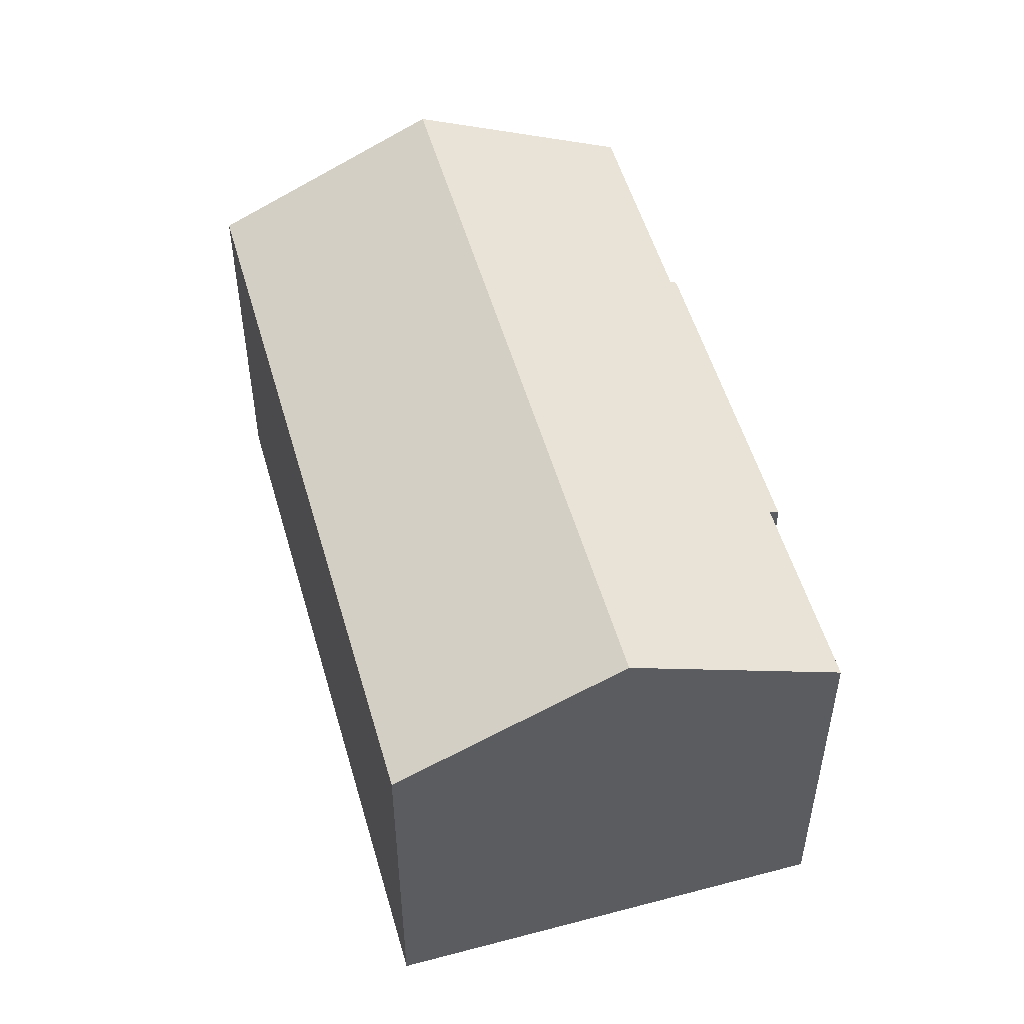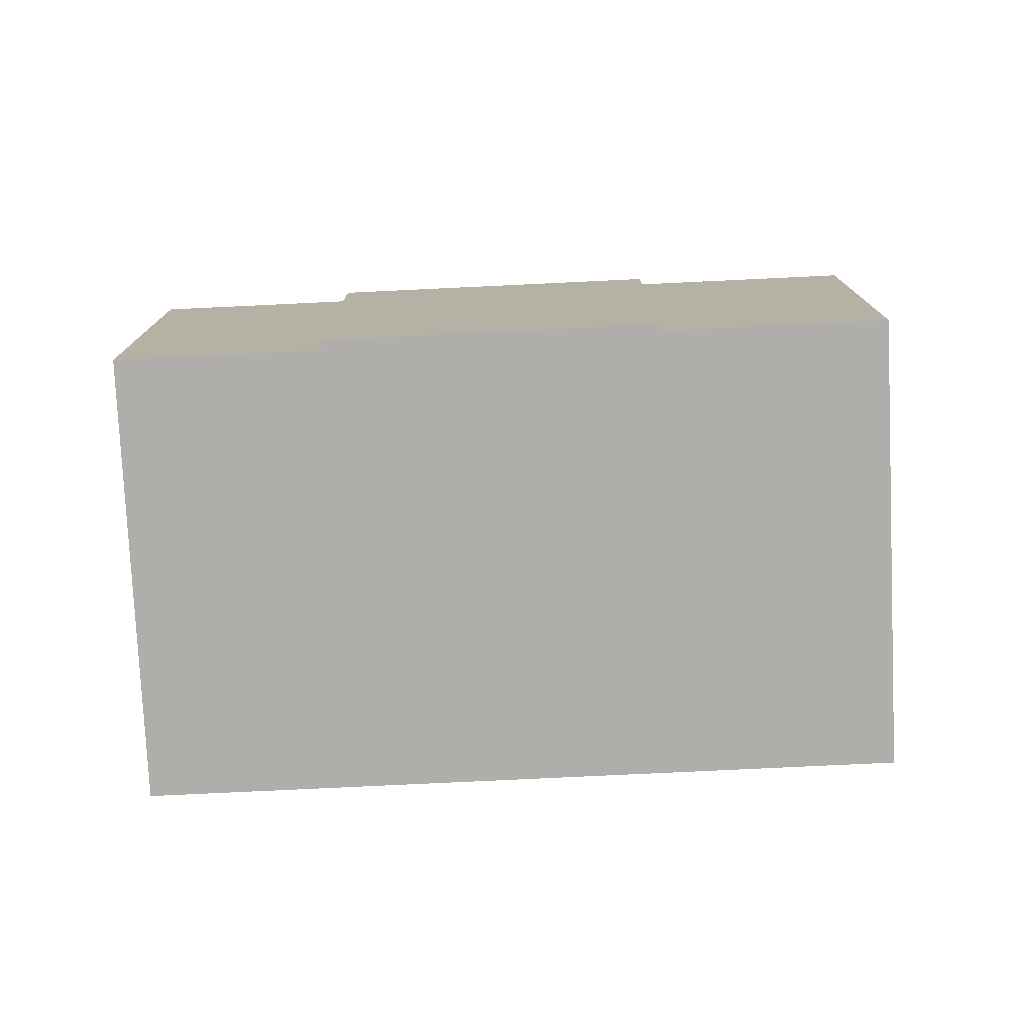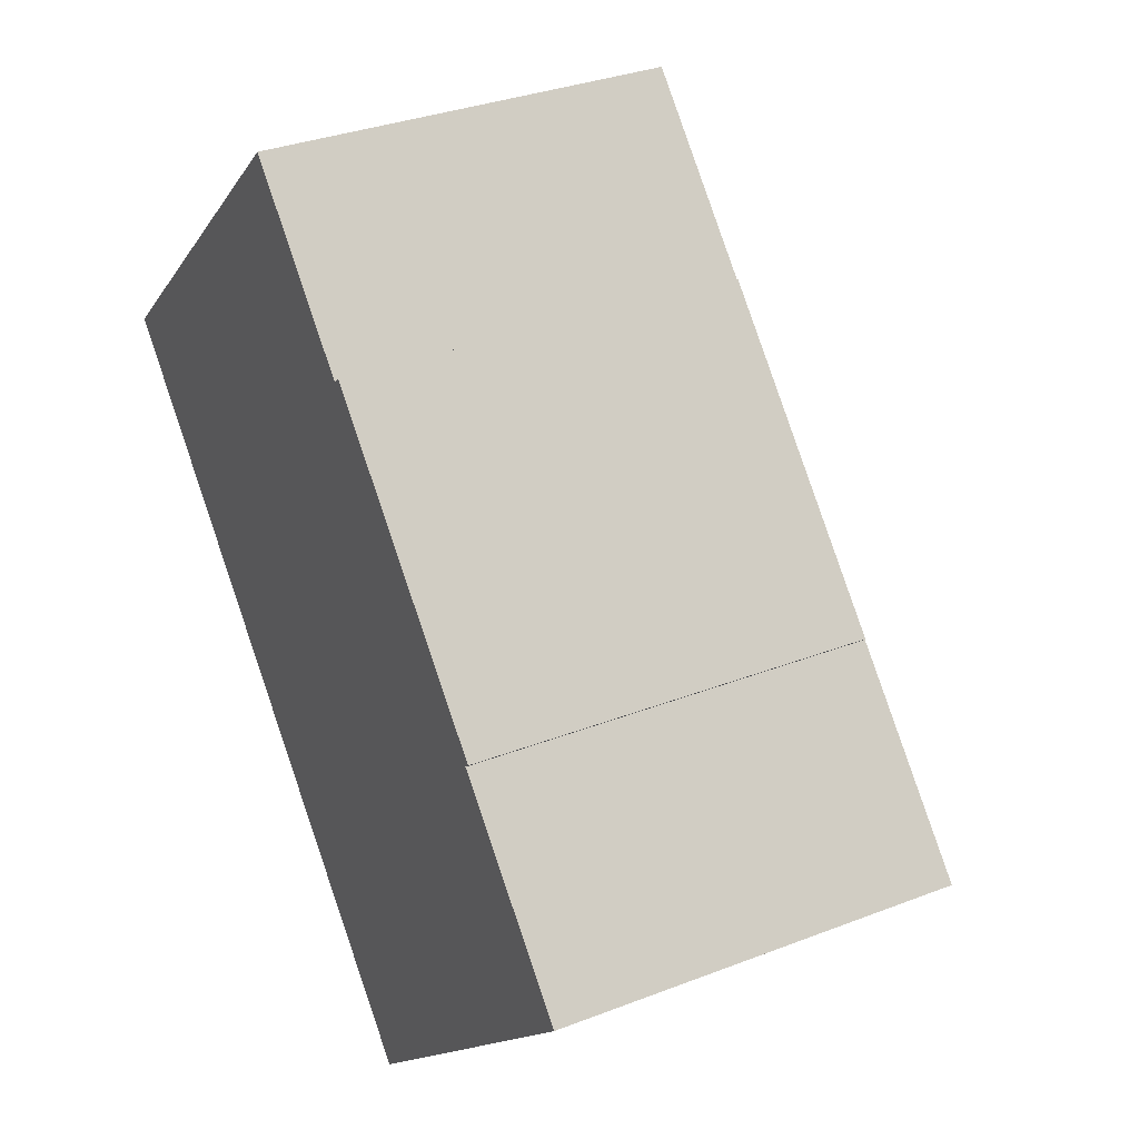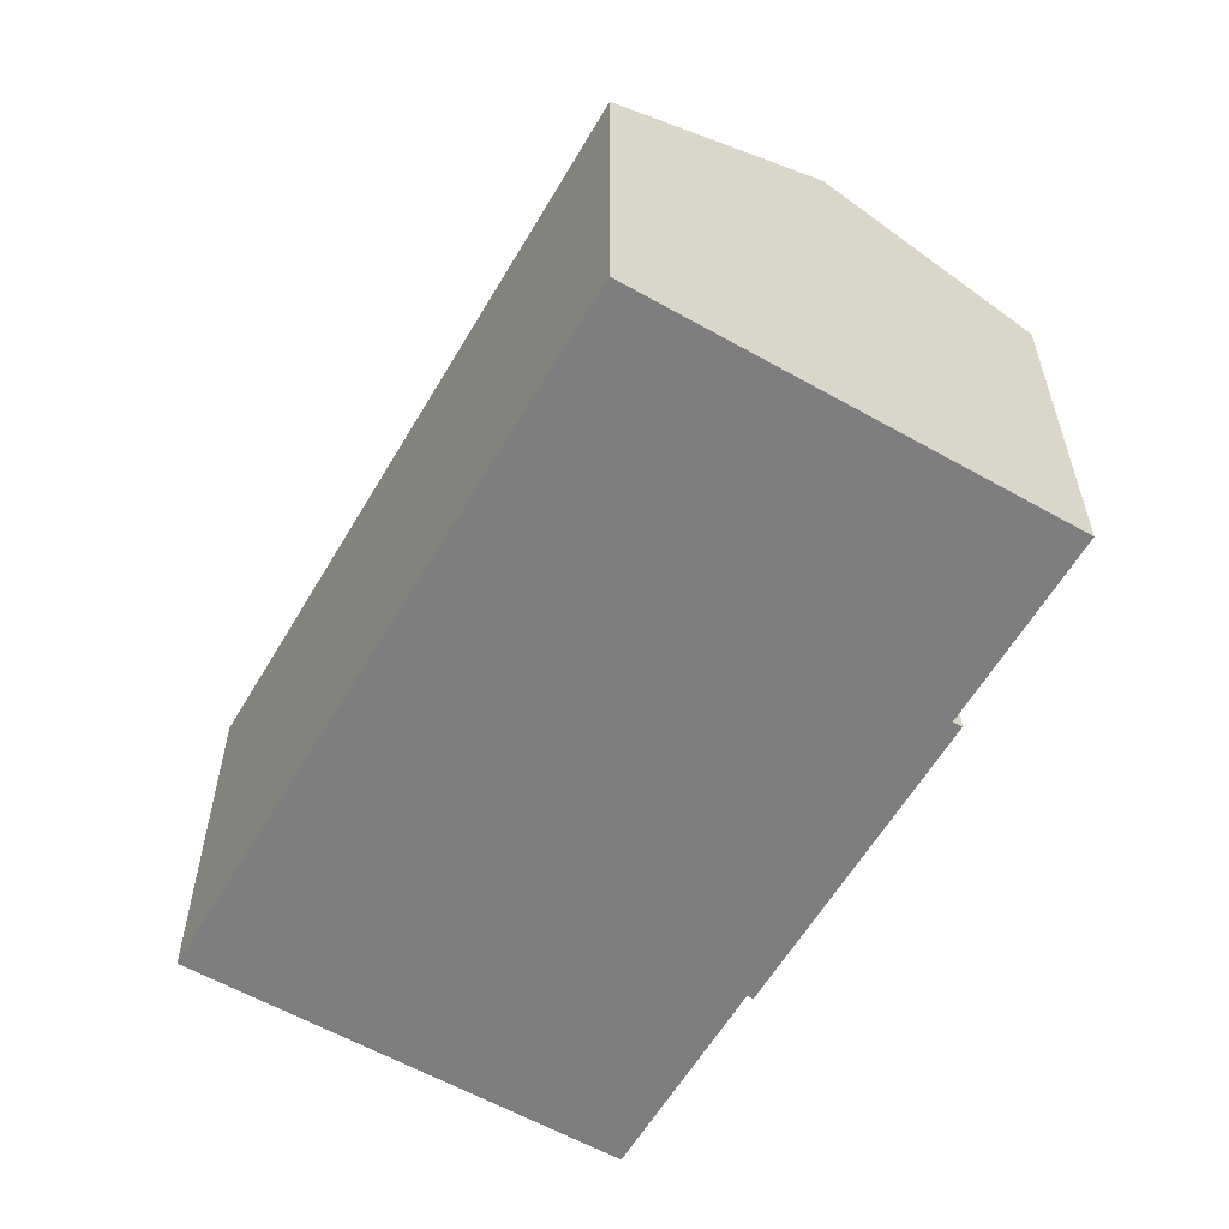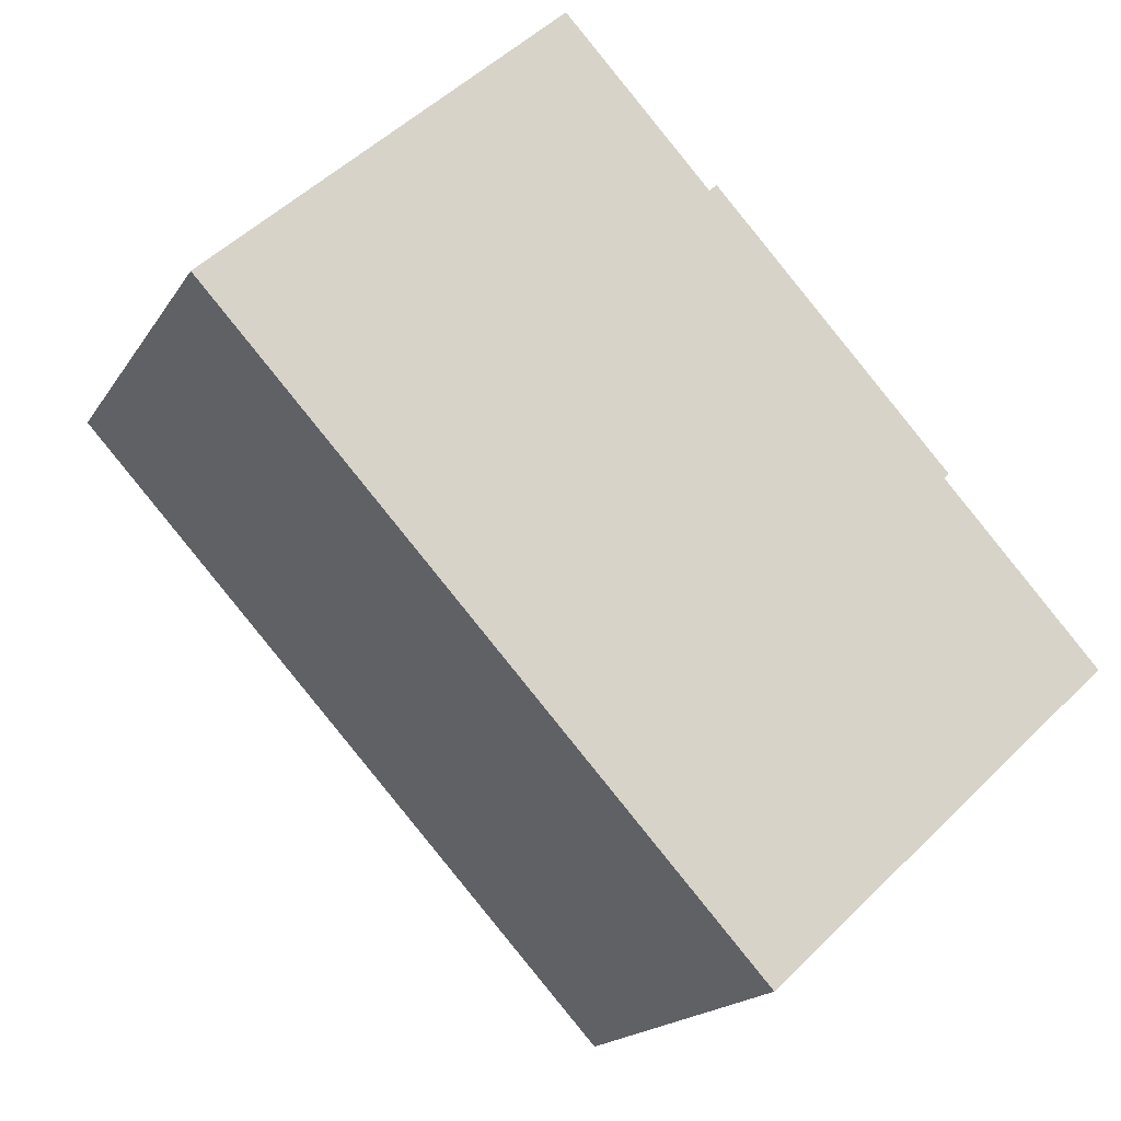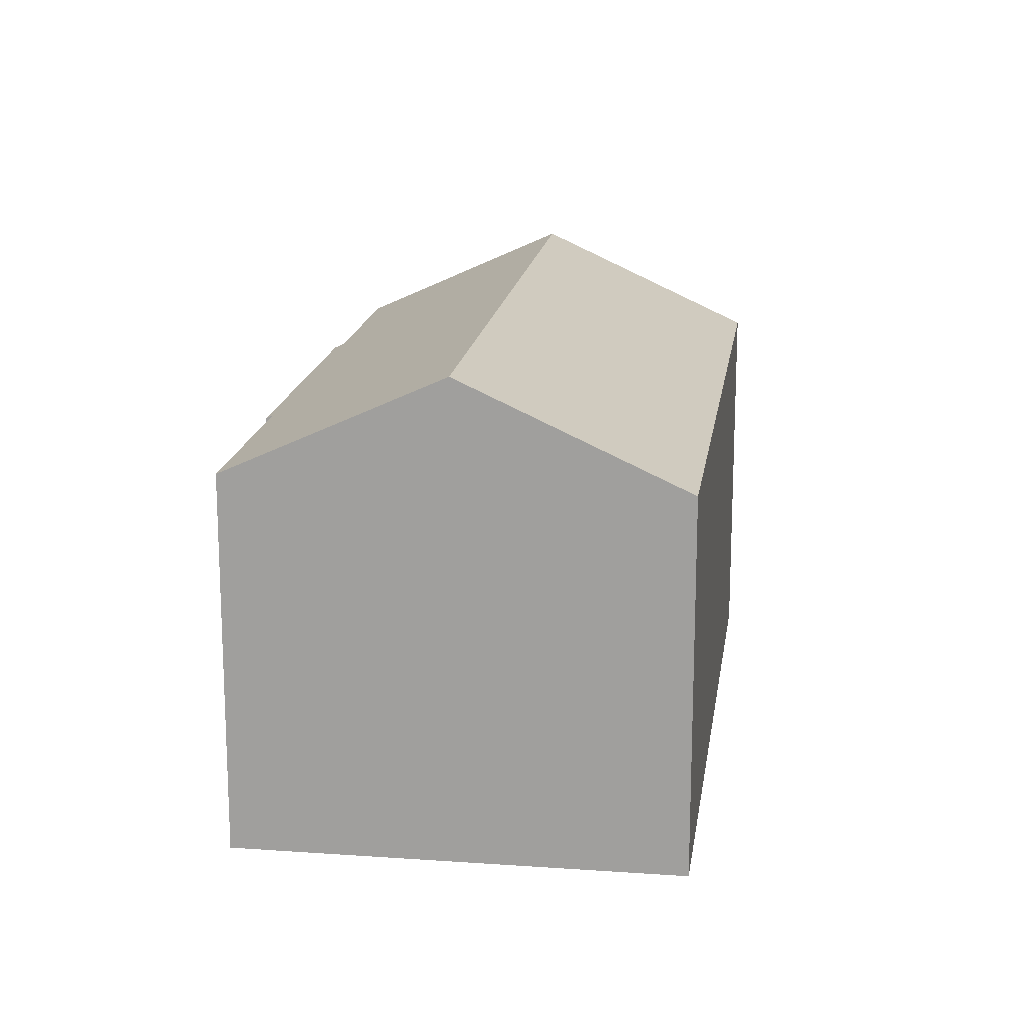
<metadata>
{"format":"obj","ext":"obj","renderer":"f3d","projection":"perspective","resolution":1024,"background":"white","views":[{"elev":52.8,"azim":-58.6,"up":"+Y"},{"elev":-77.6,"azim":50.0,"up":"+Y"},{"elev":32.6,"azim":61.6,"up":"+Z"},{"elev":-59.4,"azim":-72.9,"up":"+Y"},{"elev":-17.5,"azim":-22.1,"up":"+Z"},{"elev":16.9,"azim":145.4,"up":"+Y"}]}
</metadata>
<code>
v  5.935 10.28 -6.427
v  18.42 13.09 -10.82
v  13.87 10.28 -15.02
v  4.551 13.09 4.203
v  4.68 10.28 -5.068
v  0 10.28 6.292e-16
v  18.92 10.28 -2.224
v  18.79 10.36 -2.346
v  12.83 10.28 4.366
v  8.905 10.4 8.223
v  12.63 10.4 4.184
v  22.84 10.36 -6.737
v  13.87 9.198e-16 -15.02
v  5.935 3.935e-16 -6.427
v  4.68 3.103e-16 -5.068
v  0 0 0
v  8.905 -5.035e-16 8.223
v  4.551 -2.574e-16 4.203
v  12.63 -2.562e-16 4.184
v  12.83 -2.673e-16 4.366
v  18.92 1.362e-16 -2.224
v  18.79 1.437e-16 -2.346
v  22.84 4.125e-16 -6.737
v  18.42 6.624e-16 -10.82
g defaultobject
f 1 2 3
f 2 1 4
f 4 1 5
f 4 5 6
f 7 8 9
f 10 2 4
f 2 10 11
f 2 11 9
f 2 9 8
f 2 8 12
f 13 1 3
f 1 13 14
f 1 14 5
f 5 14 6
f 6 14 15
f 6 15 16
f 16 4 6
f 4 16 10
f 10 16 17
f 17 16 18
f 19 9 11
f 9 19 20
f 17 11 10
f 11 17 19
f 20 7 9
f 7 20 21
f 22 12 8
f 12 22 23
f 7 22 8
f 22 7 21
f 2 13 3
f 13 2 12
f 13 12 24
f 24 12 23
f 23 22 24
f 15 18 16
f 18 15 14
f 18 14 13
f 18 13 17
f 17 13 24
f 17 24 19
f 19 24 20
f 20 24 22
f 20 22 21

</code>
